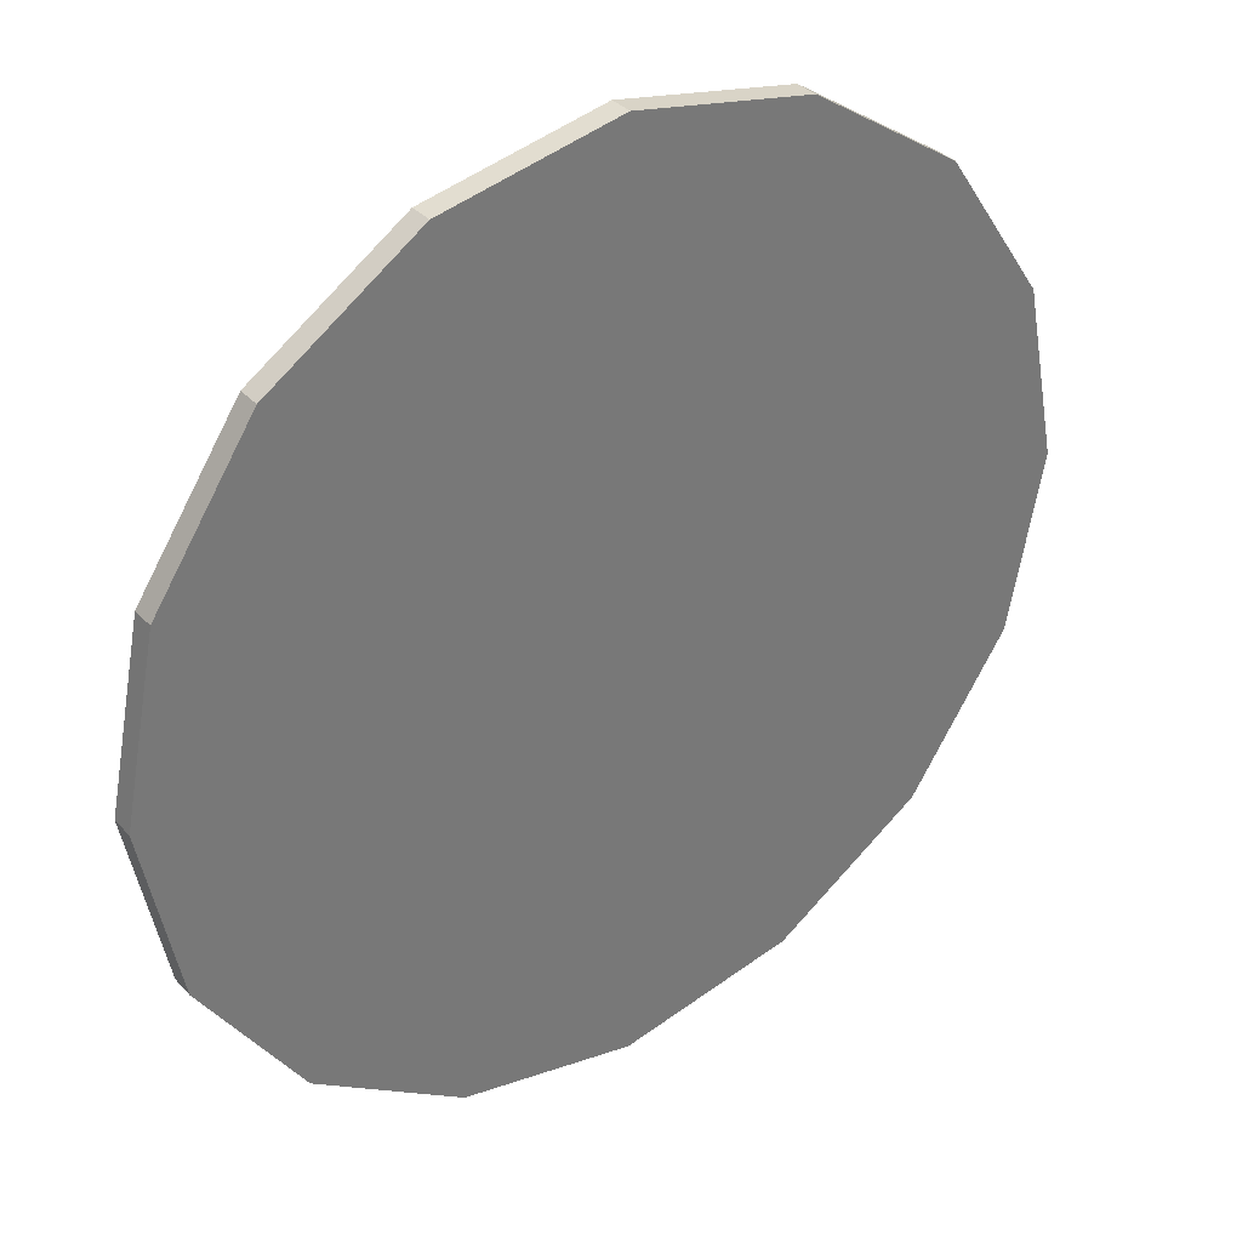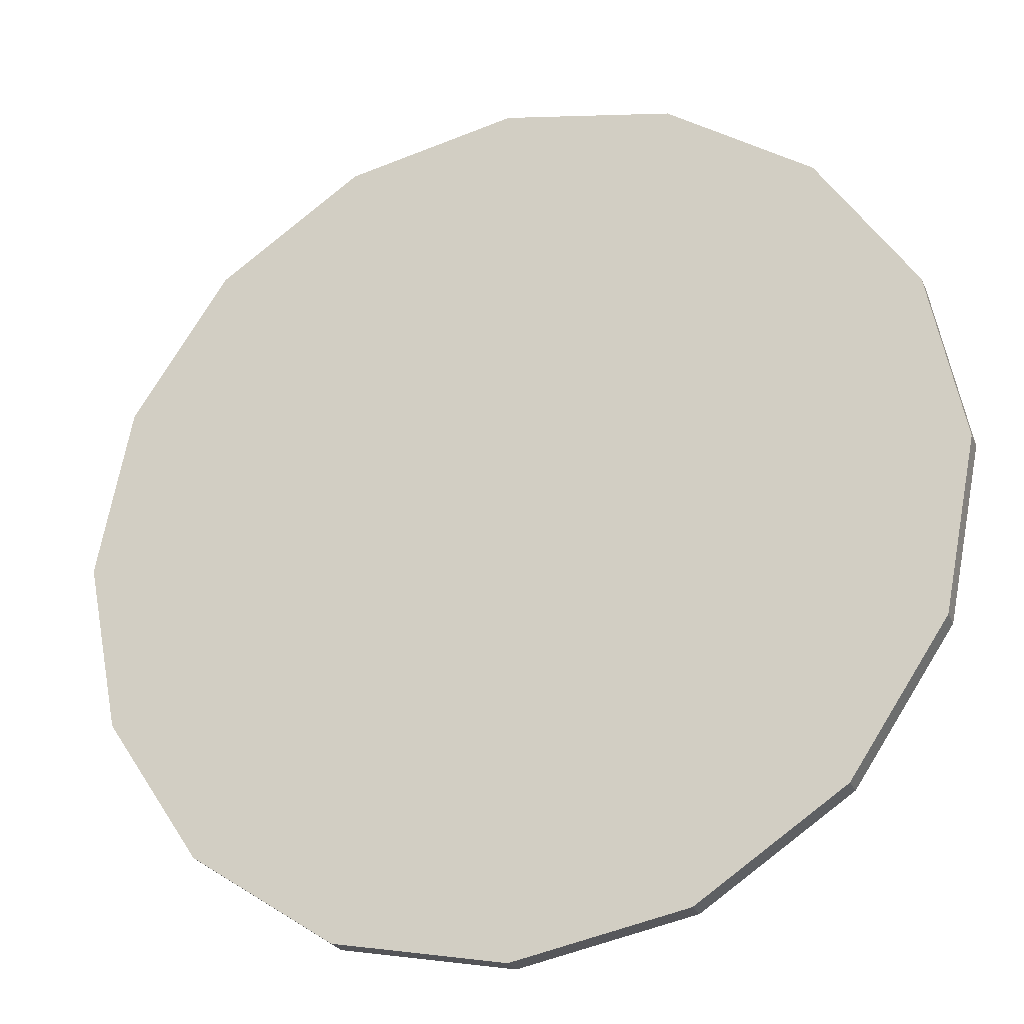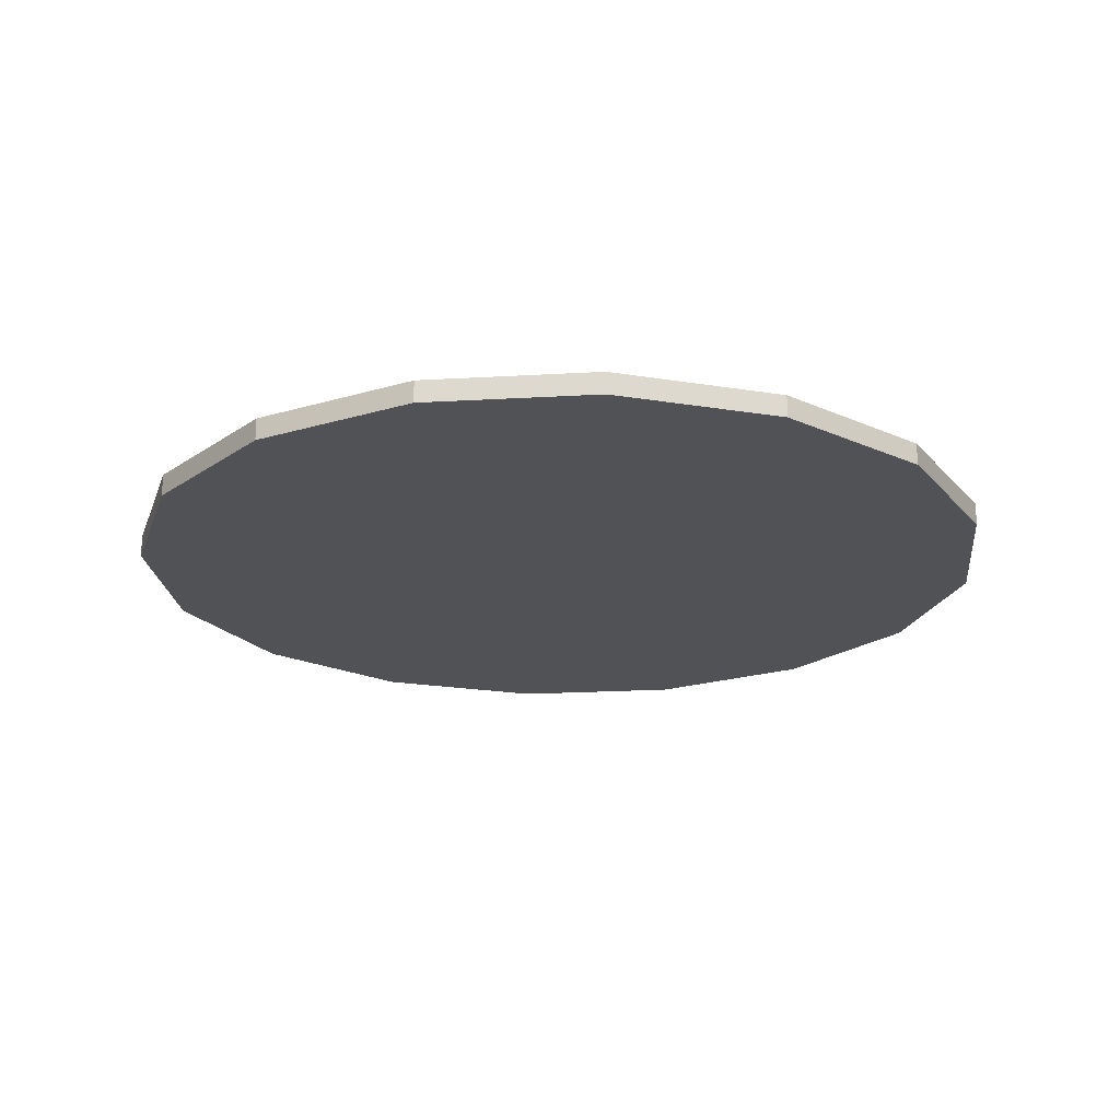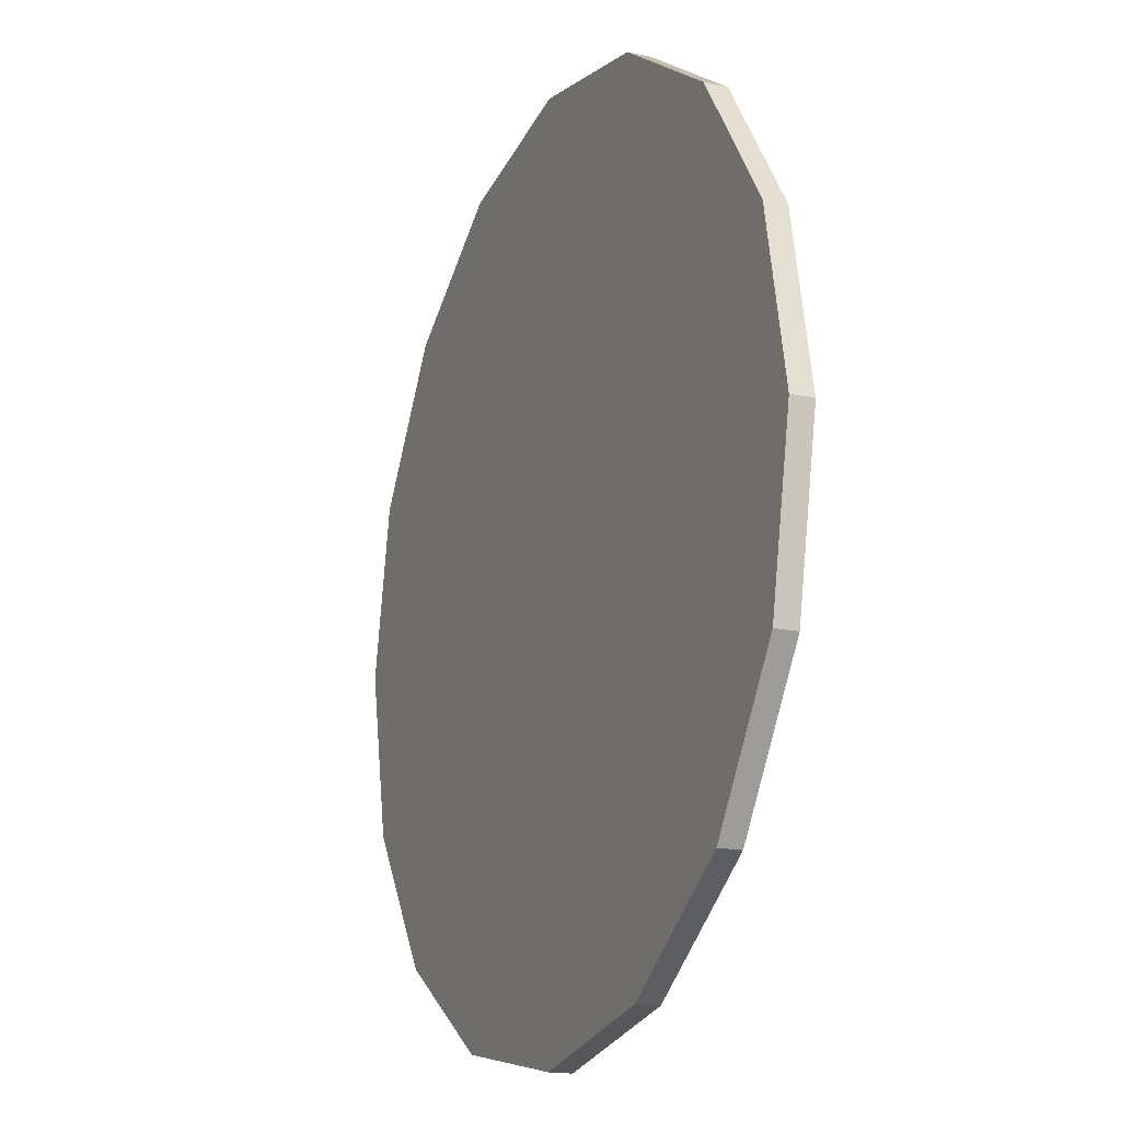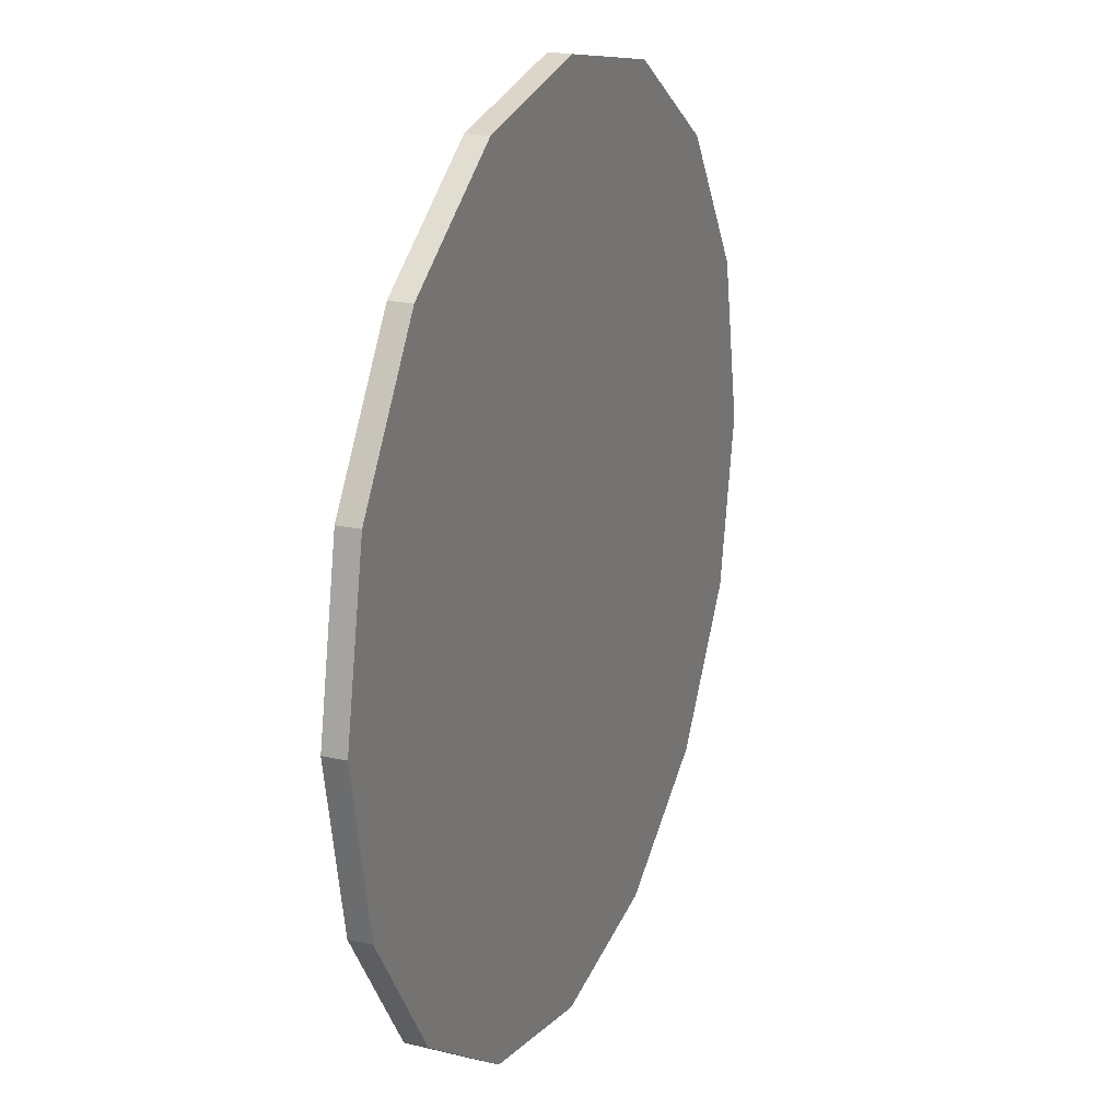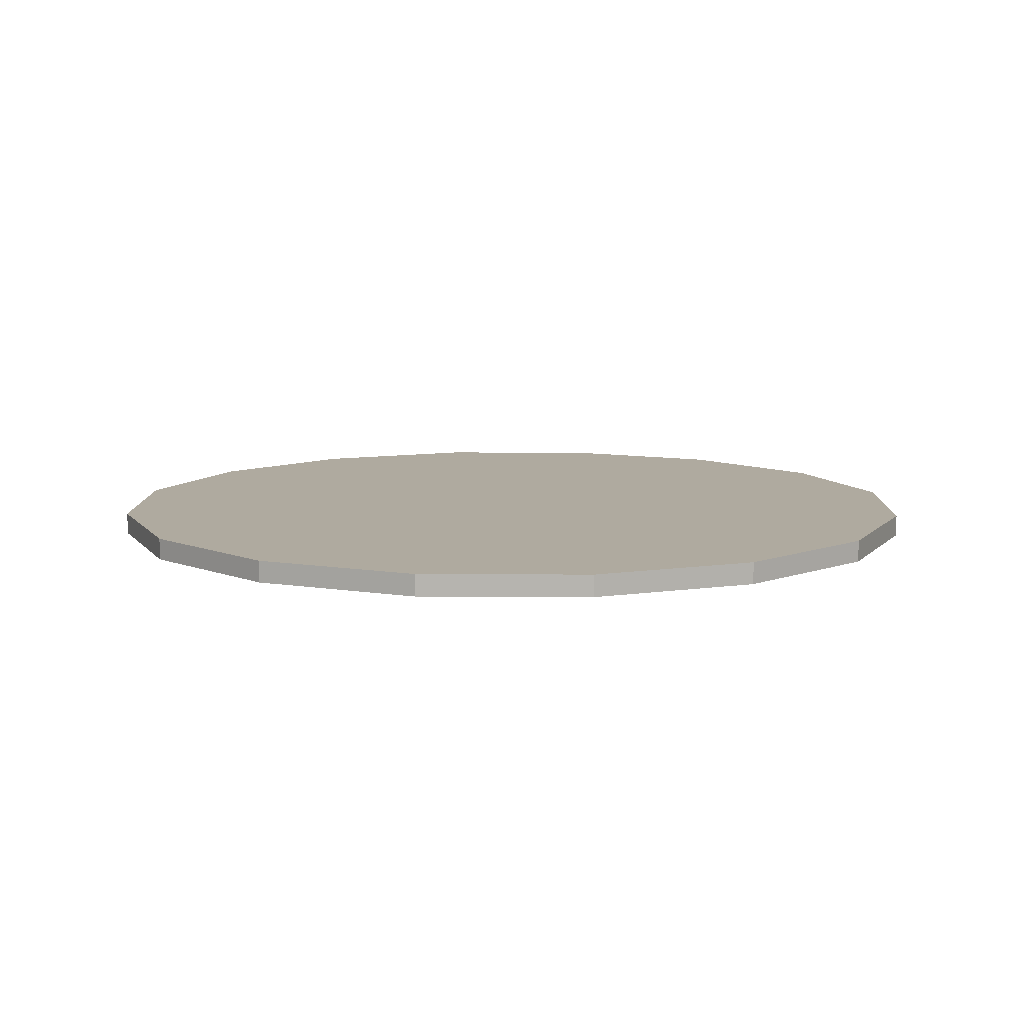
<metadata>
{"format":"obj","ext":"obj","renderer":"f3d","projection":"perspective","resolution":1024,"background":"white","views":[{"elev":34.8,"azim":144.0,"up":"+Z"},{"elev":-25.4,"azim":19.8,"up":"+Z"},{"elev":-20.9,"azim":152.2,"up":"+Y"},{"elev":-17.3,"azim":-113.6,"up":"+Z"},{"elev":20.8,"azim":-68.0,"up":"+Z"},{"elev":9.4,"azim":-32.8,"up":"+Y"}]}
</metadata>
<code>
o Cylinder
v 0 -0.025 0
v 0 0.025 0
v 0 -0.025 -1
v 0 0.025 -1
v 0.3827 -0.025 -0.9239
v 0.3827 0.025 -0.9239
v 0.7071 -0.025 -0.7071
v 0.7071 0.025 -0.7071
v 0.9239 -0.025 -0.3827
v 0.9239 0.025 -0.3827
v 1 -0.025 0
v 1 0.025 0
v 0.9239 -0.025 0.3827
v 0.9239 0.025 0.3827
v 0.7071 -0.025 0.7071
v 0.7071 0.025 0.7071
v 0.3827 -0.025 0.9239
v 0.3827 0.025 0.9239
v 0 -0.025 1
v 0 0.025 1
v -0.3827 -0.025 0.9239
v -0.3827 0.025 0.9239
v -0.7071 -0.025 0.7071
v -0.7071 0.025 0.7071
v -0.9239 -0.025 0.3827
v -0.9239 0.025 0.3827
v -1 -0.025 -0
v -1 0.025 -0
v -0.9239 -0.025 -0.3827
v -0.9239 0.025 -0.3827
v -0.7071 -0.025 -0.7071
v -0.7071 0.025 -0.7071
v -0.3827 -0.025 -0.9239
v -0.3827 0.025 -0.9239
f 1 3 5
f 2 6 4
f 3 4 6
f 1 5 7
f 2 8 6
f 5 6 8
f 1 7 9
f 2 10 8
f 7 8 10
f 1 9 11
f 2 12 10
f 9 10 12
f 1 11 13
f 2 14 12
f 11 12 14
f 1 13 15
f 2 16 14
f 13 14 16
f 1 15 17
f 2 18 16
f 15 16 18
f 1 17 19
f 2 20 18
f 17 18 20
f 1 19 21
f 2 22 20
f 19 20 22
f 1 21 23
f 2 24 22
f 21 22 23
f 1 23 25
f 2 26 24
f 23 24 26
f 1 25 27
f 2 28 26
f 25 26 28
f 1 27 29
f 2 30 28
f 27 28 30
f 1 29 31
f 2 32 30
f 29 30 32
f 1 31 33
f 2 34 32
f 31 32 34
f 1 33 3
f 2 4 34
f 33 34 3
f 5 3 6
f 7 5 8
f 9 7 10
f 11 9 12
f 13 11 14
f 15 13 16
f 17 15 18
f 19 17 20
f 21 19 22
f 34 4 3
f 25 23 26
f 27 25 28
f 29 27 30
f 31 29 32
f 33 31 34
f 22 24 23

</code>
